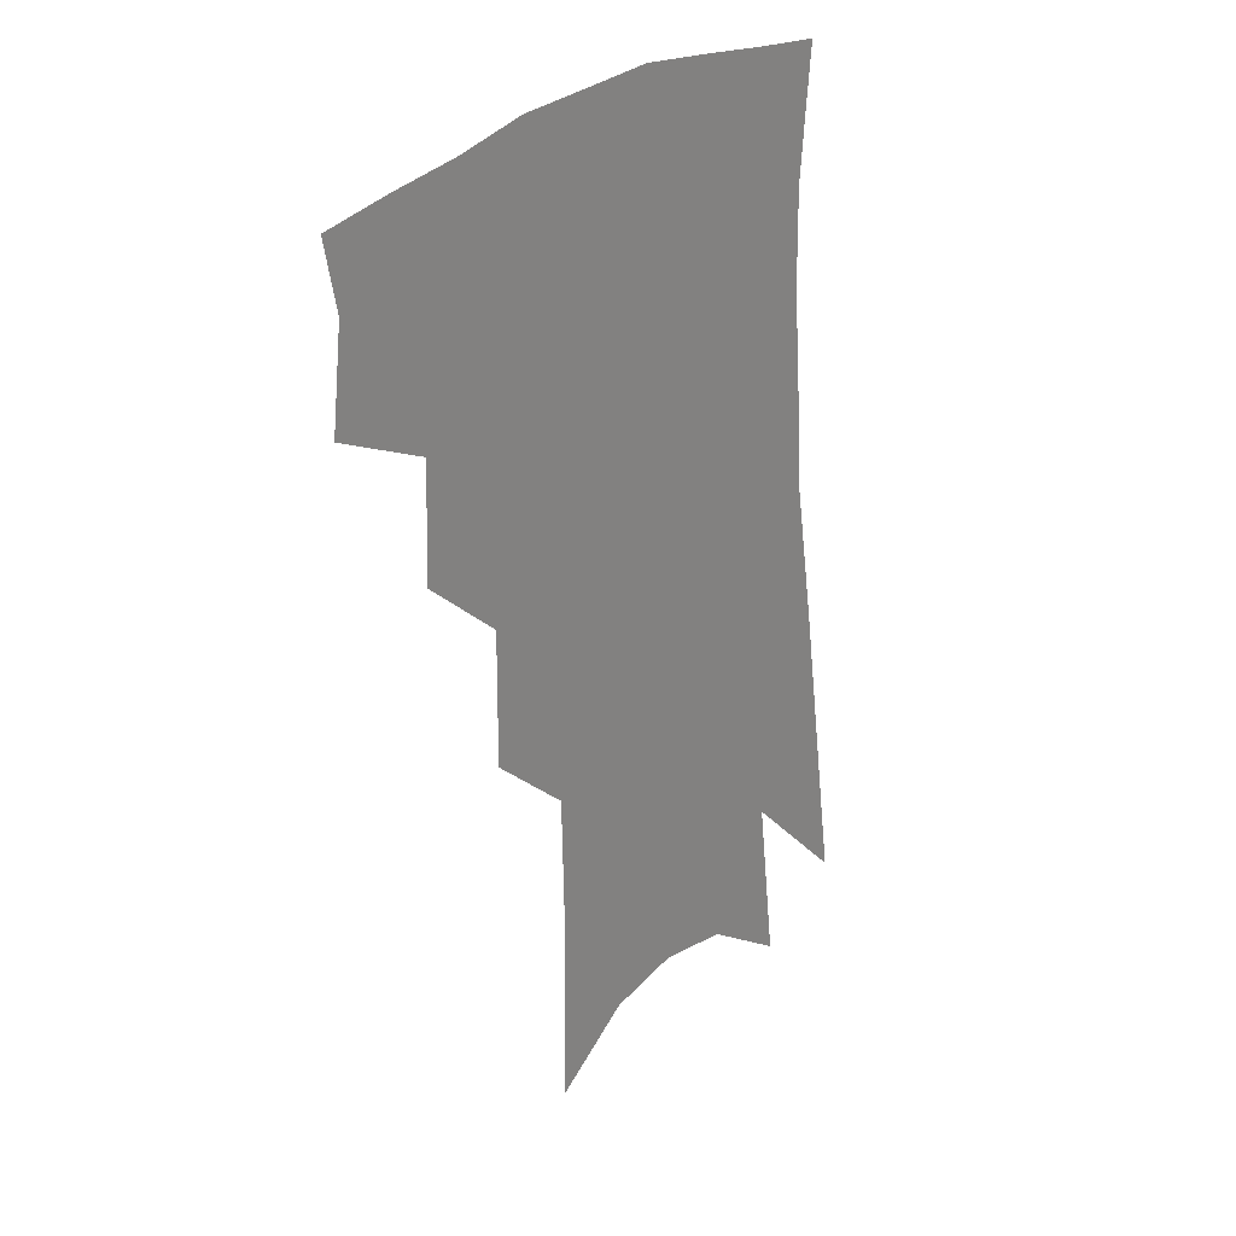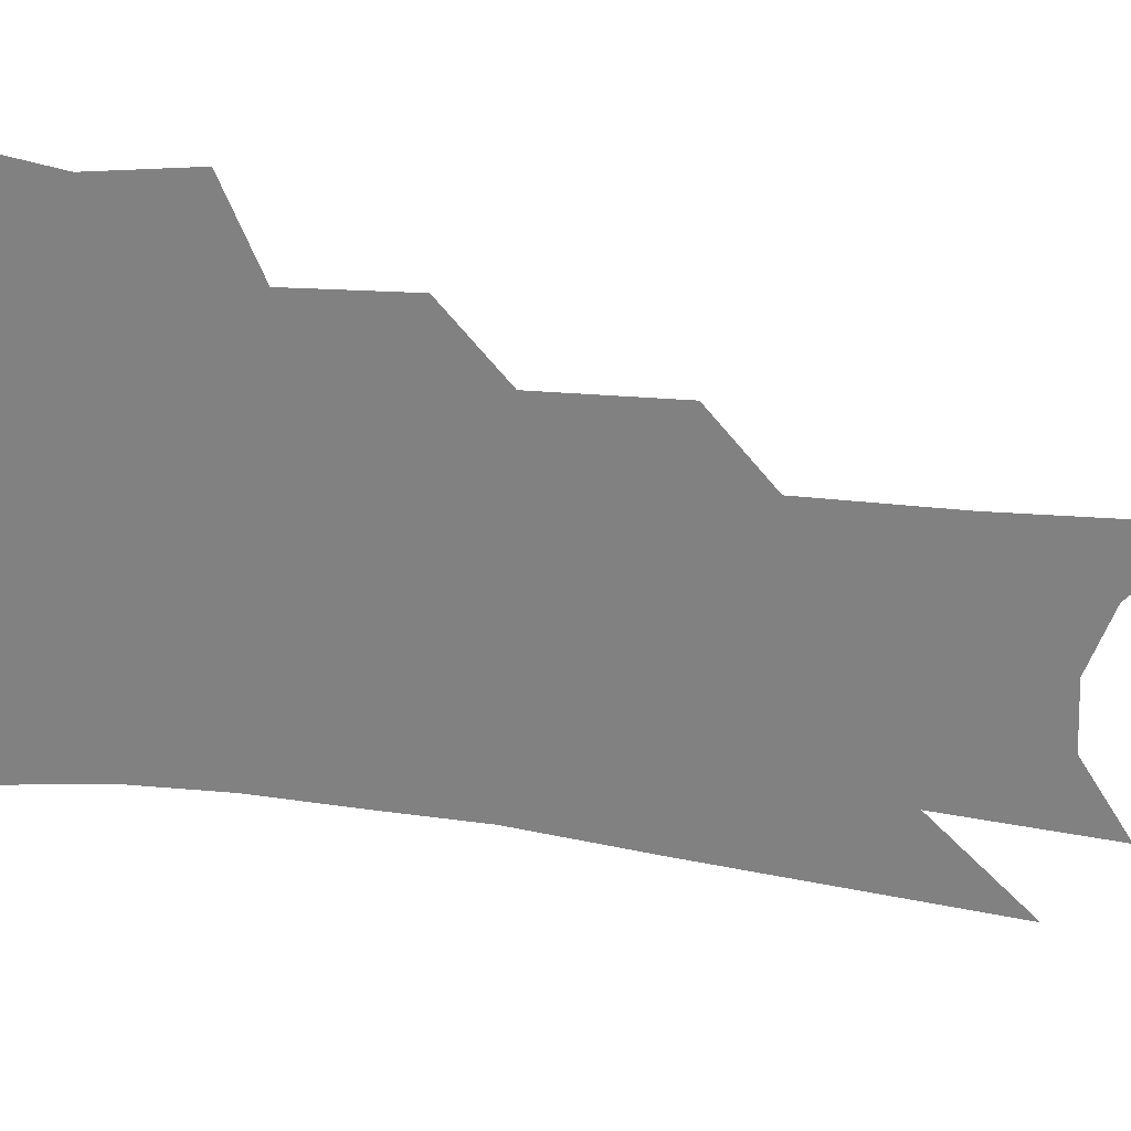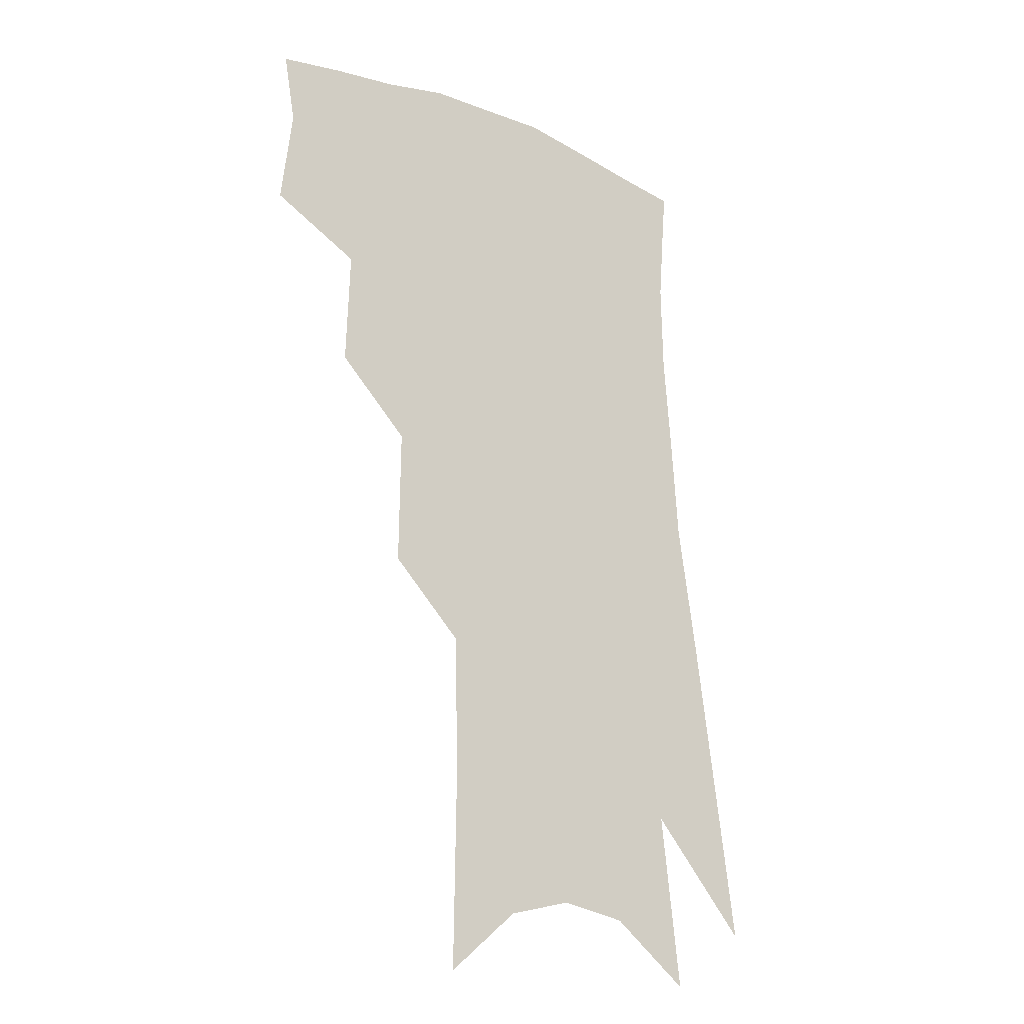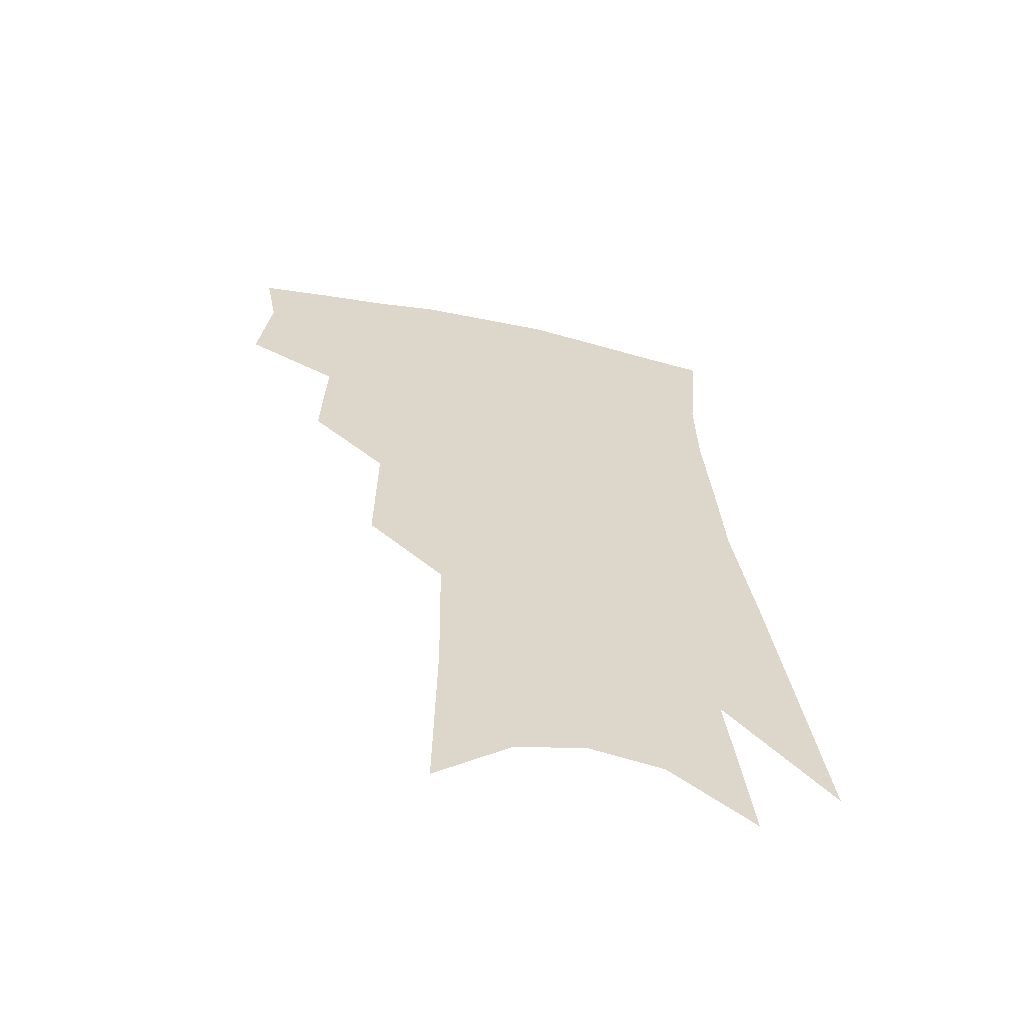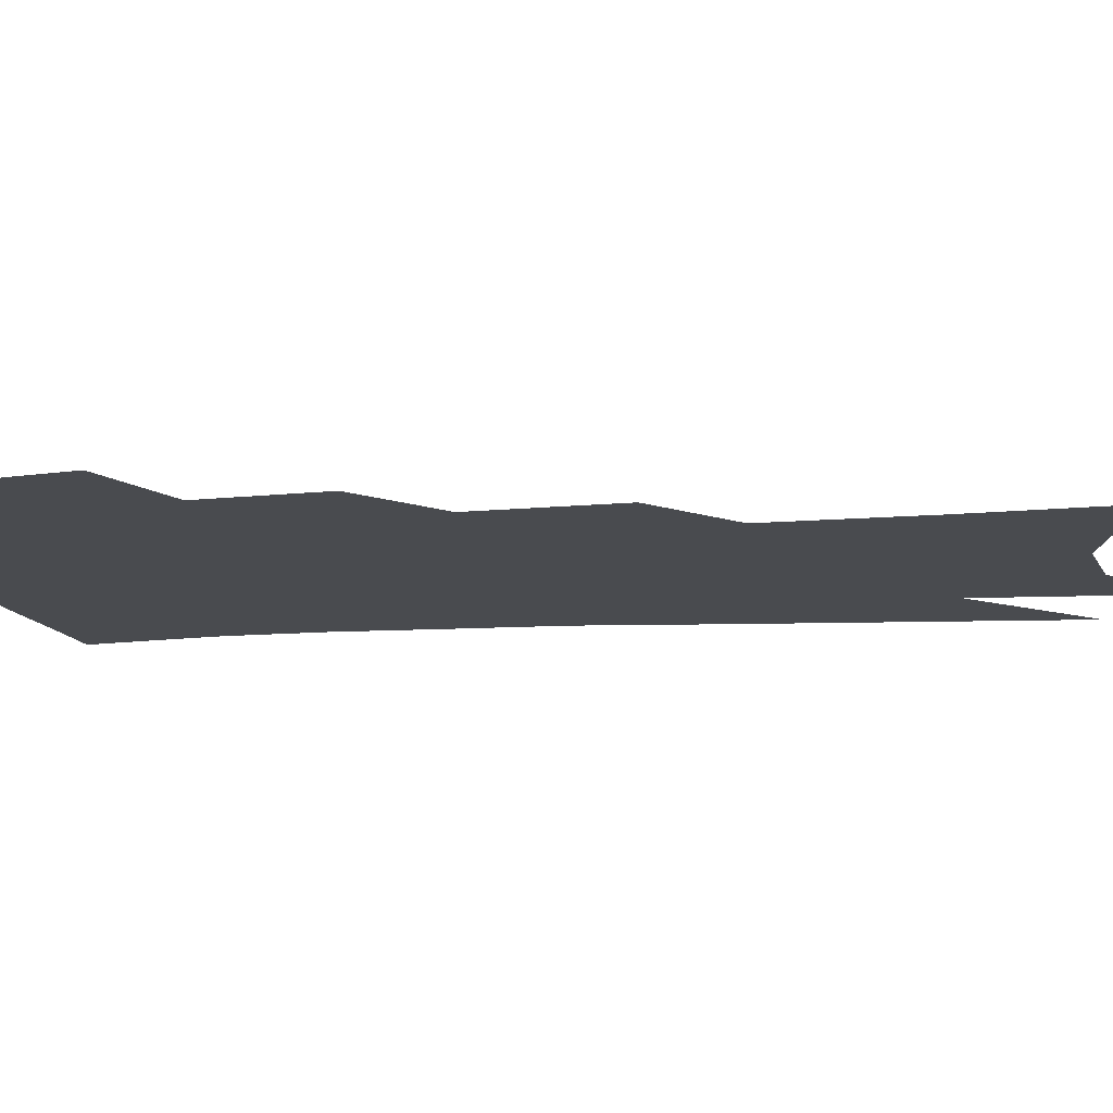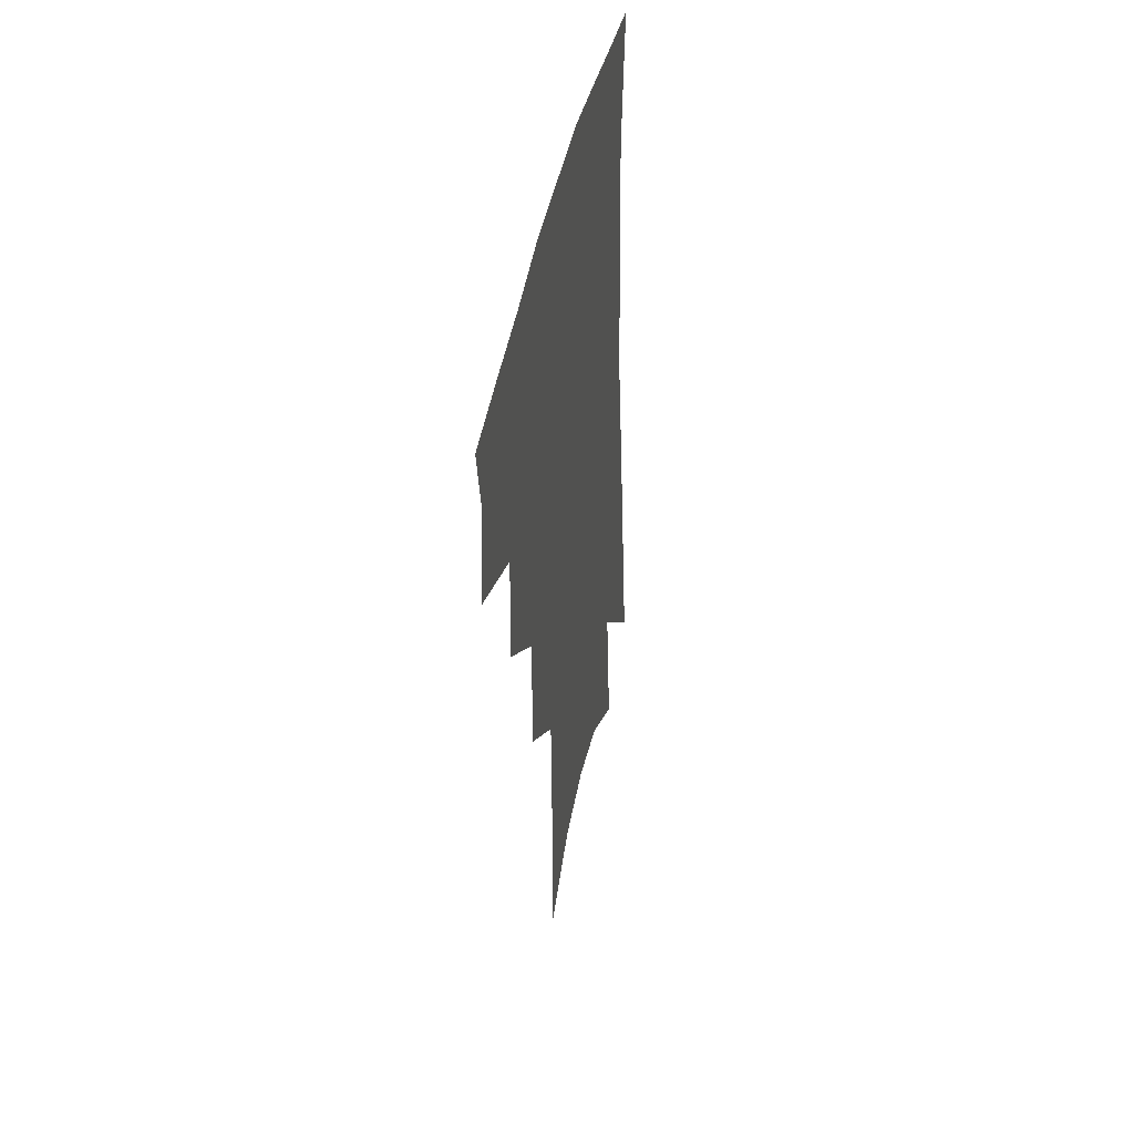
<metadata>
{"format":"obj","ext":"obj","renderer":"f3d","projection":"perspective","resolution":1024,"background":"white","views":[{"elev":29.2,"azim":-45.7,"up":"+Y"},{"elev":-60.5,"azim":-94.2,"up":"+Z"},{"elev":-22.5,"azim":-38.7,"up":"+Y"},{"elev":-61.0,"azim":-13.4,"up":"+Y"},{"elev":-14.0,"azim":-78.9,"up":"+Z"},{"elev":46.8,"azim":-77.3,"up":"+Y"}]}
</metadata>
<code>
v 482.3 346.9 0
v 486 378.8 0
v 481.9 401.2 0
v 510.6 294.9 0
v 511.8 332.7 0
v 511.5 361.2 0
v 508.3 383.3 0
v 503.9 405.7 0
v 534.1 228.5 0
v 534.5 272.7 0
v 534 308.2 0
v 534.8 341.9 0
v 533.1 365.1 0
v 530.1 386.9 0
v 526.2 409.4 0
v 558.6 96.68 0
v 559.4 157.5 0
v 558.4 205.7 0
v 557.7 251.1 0
v 556.5 285.7 0
v 556.6 319.7 0
v 555.6 344.9 0
v 554.9 368.5 0
v 552.4 389.9 0
v 548.3 414.8 0
v 582.7 117.6 0
v 581.2 170.8 0
v 579.1 215.8 0
v 577.8 258.2 0
v 577.2 295.1 0
v 577 325 0
v 576.7 348.9 0
v 575.9 370.3 0
v 574.6 391.5 0
v 570.9 416.5 0
v 605.3 124.1 0
v 602.1 179.5 0
v 599.3 224.3 0
v 597.6 263.6 0
v 596.6 298.1 0
v 596.4 325.7 0
v 596.6 349.8 0
v 597.2 372.3 0
v 596.1 393 0
v 593 418.2 0
v 628.4 121.1 0
v 623.8 175.3 0
v 619.6 222.8 0
v 617.3 261.7 0
v 616.1 294.6 0
v 615.5 324.9 0
v 616 350.9 0
v 617.1 372.4 0
v 618.1 392.5 0
v 616.4 415.6 0
v 655.3 102 0
v 648.7 159.2 0
v 641.7 212.7 0
v 639 251.5 0
v 636.6 287.3 0
v 634.9 320.4 0
v 634.9 348.2 0
v 636.7 371.1 0
v 638.4 391.9 0
v 638.7 412.9 0
v 682.4 122.4 0
v 674.9 176.8 0
v 668.3 224.3 0
v 661.5 269.6 0
v 659.1 303.7 0
v 656.4 337.6 0
v 655.9 368.7 0
v 657.7 390.8 0
v 659.4 410.8 0
f 5 6 1
f 1 6 2
f 6 7 2
f 2 7 3
f 7 8 3
f 10 11 4
f 4 11 5
f 11 12 5
f 5 12 6
f 12 13 6
f 6 13 7
f 13 14 7
f 7 14 8
f 14 15 8
f 18 19 9
f 9 19 10
f 19 20 10
f 10 20 11
f 20 21 11
f 11 21 12
f 21 22 12
f 12 22 13
f 22 23 13
f 13 23 14
f 23 24 14
f 14 24 15
f 24 25 15
f 16 26 17
f 26 27 17
f 17 27 18
f 27 28 18
f 18 28 19
f 28 29 19
f 19 29 20
f 29 30 20
f 20 30 21
f 30 31 21
f 21 31 22
f 31 32 22
f 22 32 23
f 32 33 23
f 23 33 24
f 33 34 24
f 24 34 25
f 34 35 25
f 26 36 27
f 36 37 27
f 27 37 28
f 37 38 28
f 28 38 29
f 38 39 29
f 29 39 30
f 39 40 30
f 30 40 31
f 40 41 31
f 31 41 32
f 41 42 32
f 32 42 33
f 42 43 33
f 33 43 34
f 43 44 34
f 34 44 35
f 44 45 35
f 36 46 37
f 46 47 37
f 37 47 38
f 47 48 38
f 38 48 39
f 48 49 39
f 39 49 40
f 49 50 40
f 40 50 41
f 50 51 41
f 41 51 42
f 51 52 42
f 42 52 43
f 52 53 43
f 43 53 44
f 53 54 44
f 44 54 45
f 54 55 45
f 46 56 47
f 56 57 47
f 47 57 48
f 57 58 48
f 48 58 49
f 58 59 49
f 49 59 50
f 59 60 50
f 50 60 51
f 60 61 51
f 51 61 52
f 61 62 52
f 52 62 53
f 62 63 53
f 53 63 54
f 63 64 54
f 54 64 55
f 64 65 55
f 57 66 58
f 66 67 58
f 58 67 59
f 67 68 59
f 59 68 60
f 68 69 60
f 60 69 61
f 69 70 61
f 61 70 62
f 70 71 62
f 62 71 63
f 71 72 63
f 63 72 64
f 72 73 64
f 64 73 65
f 73 74 65

</code>
